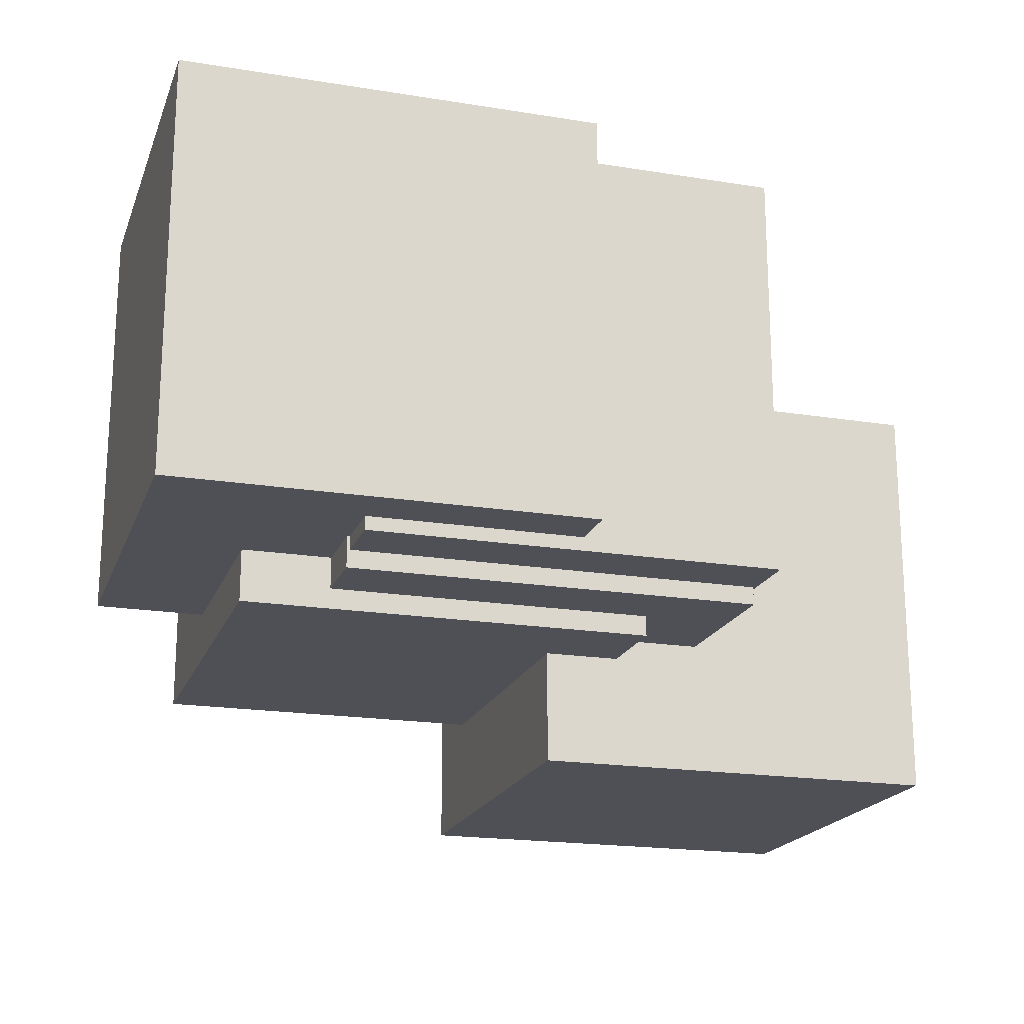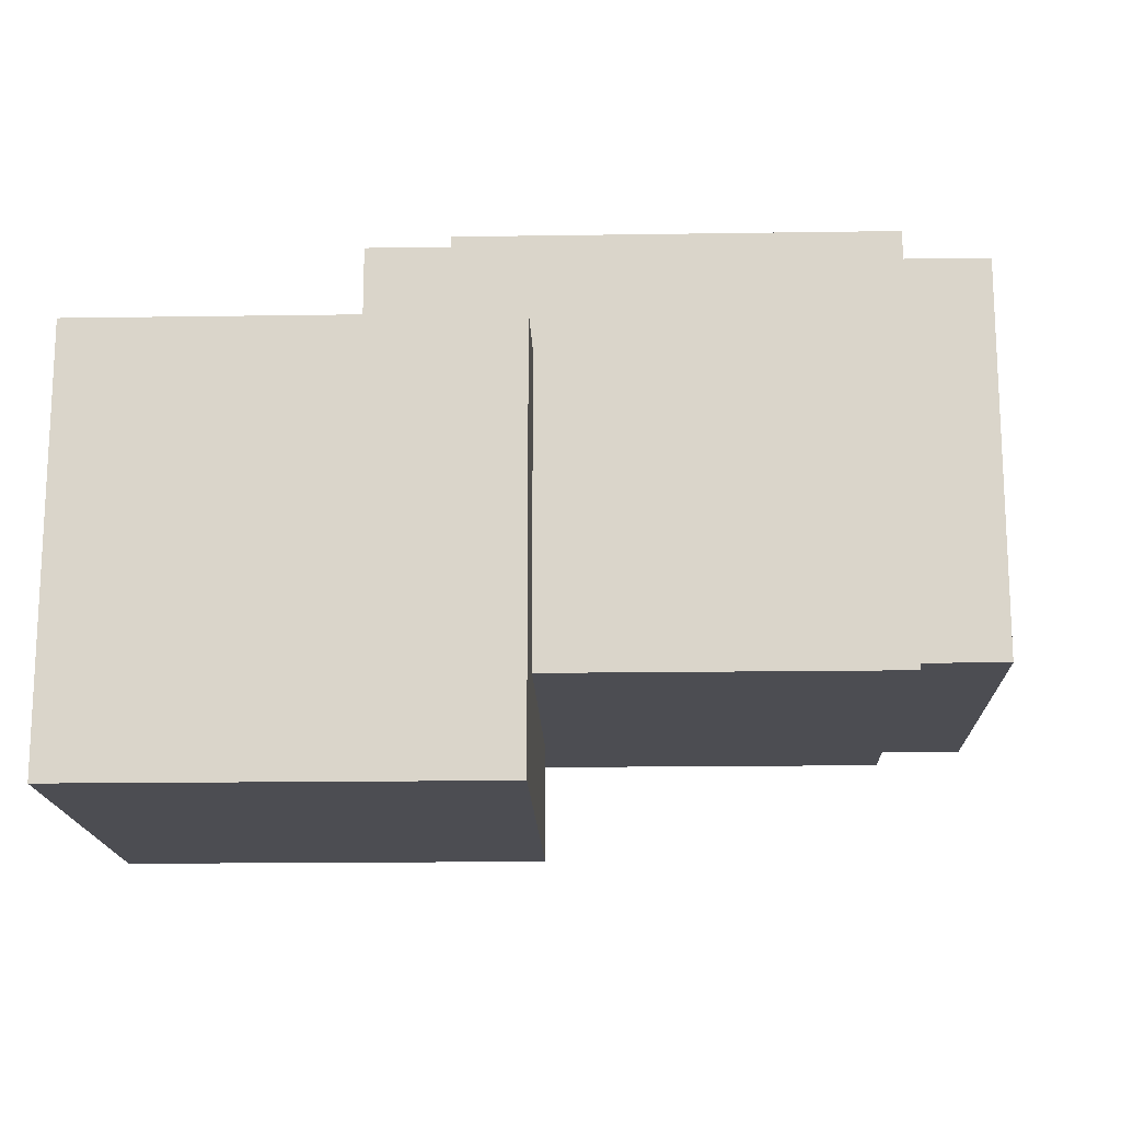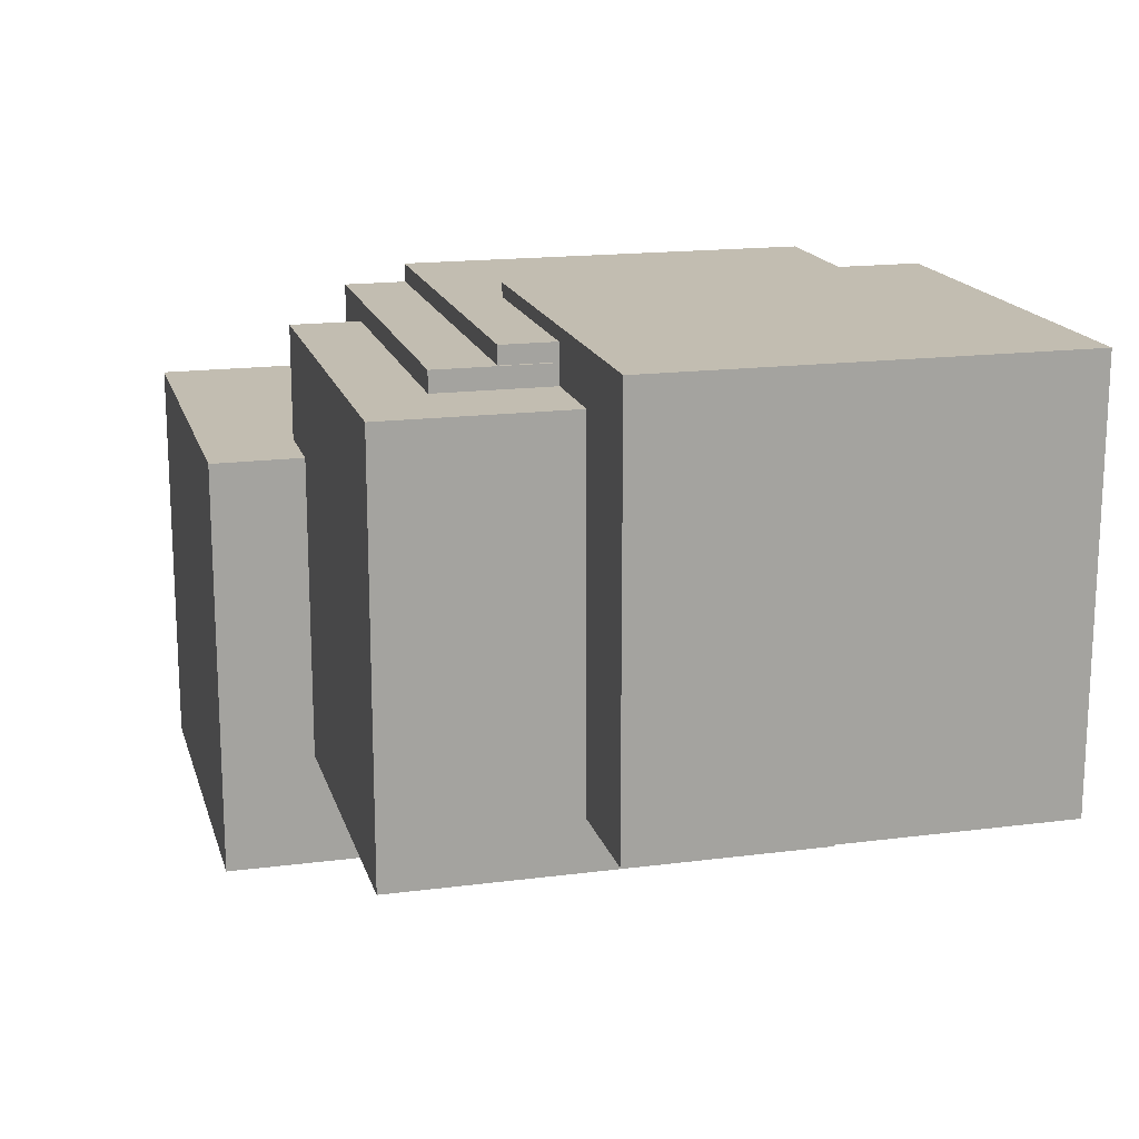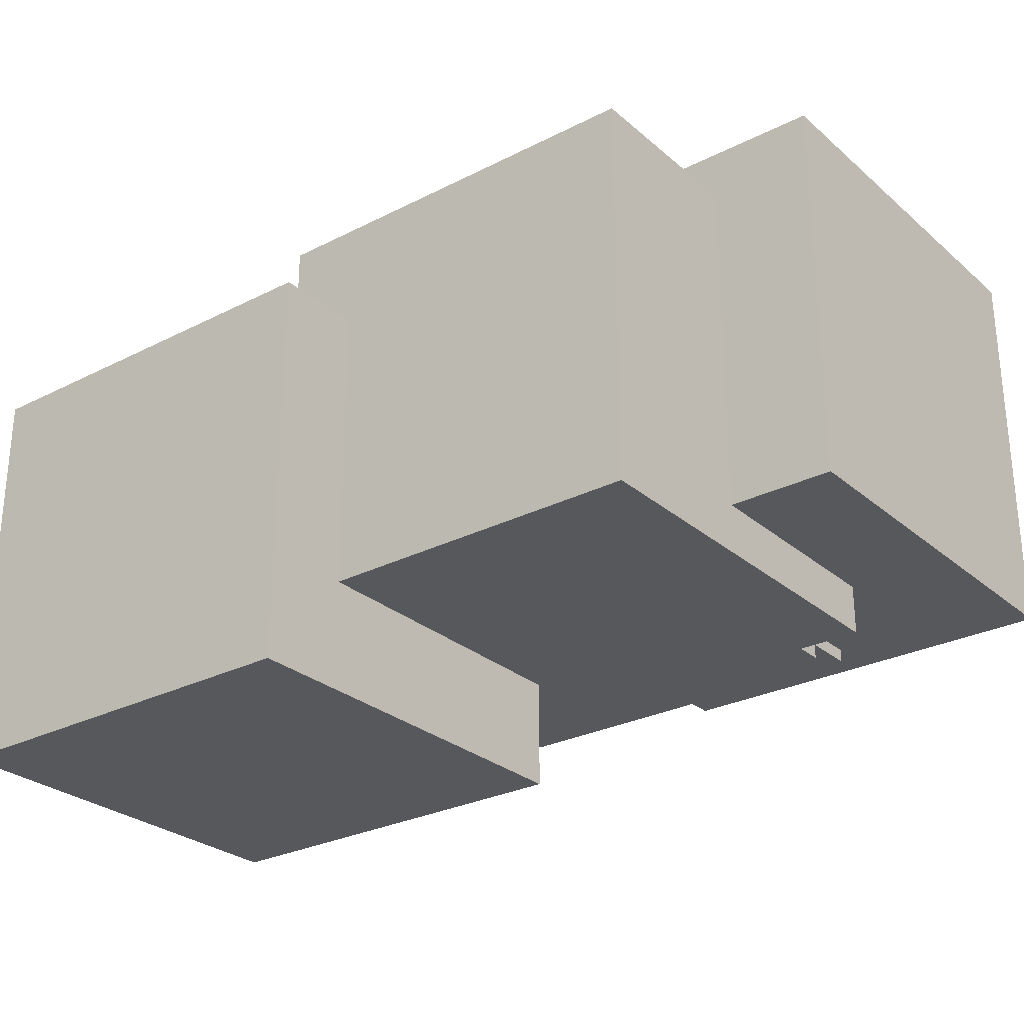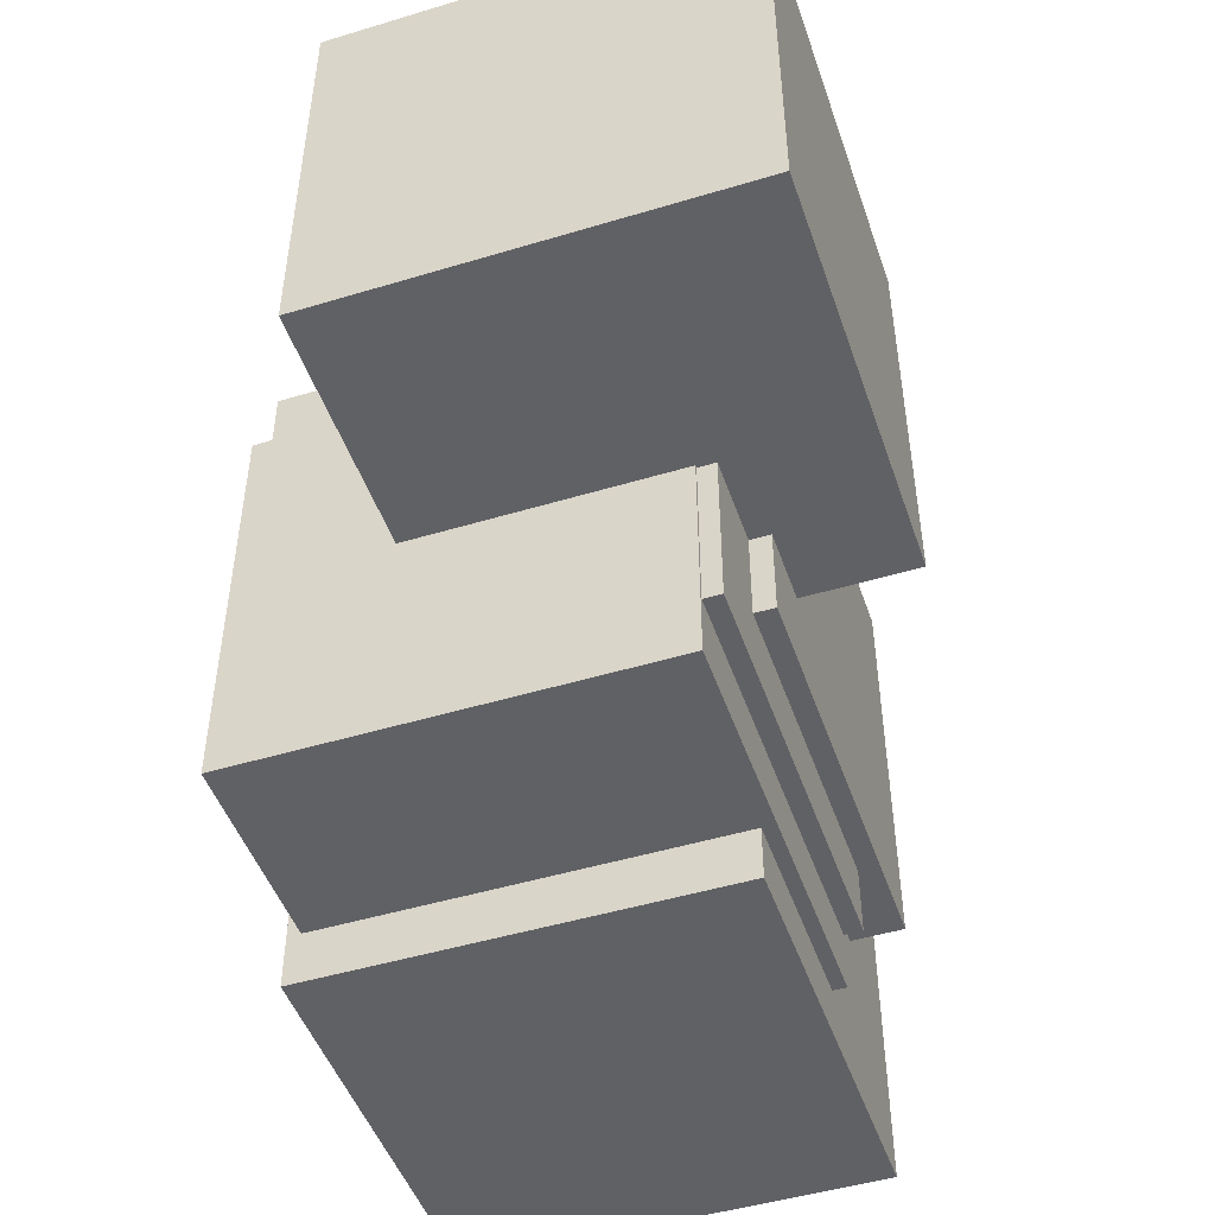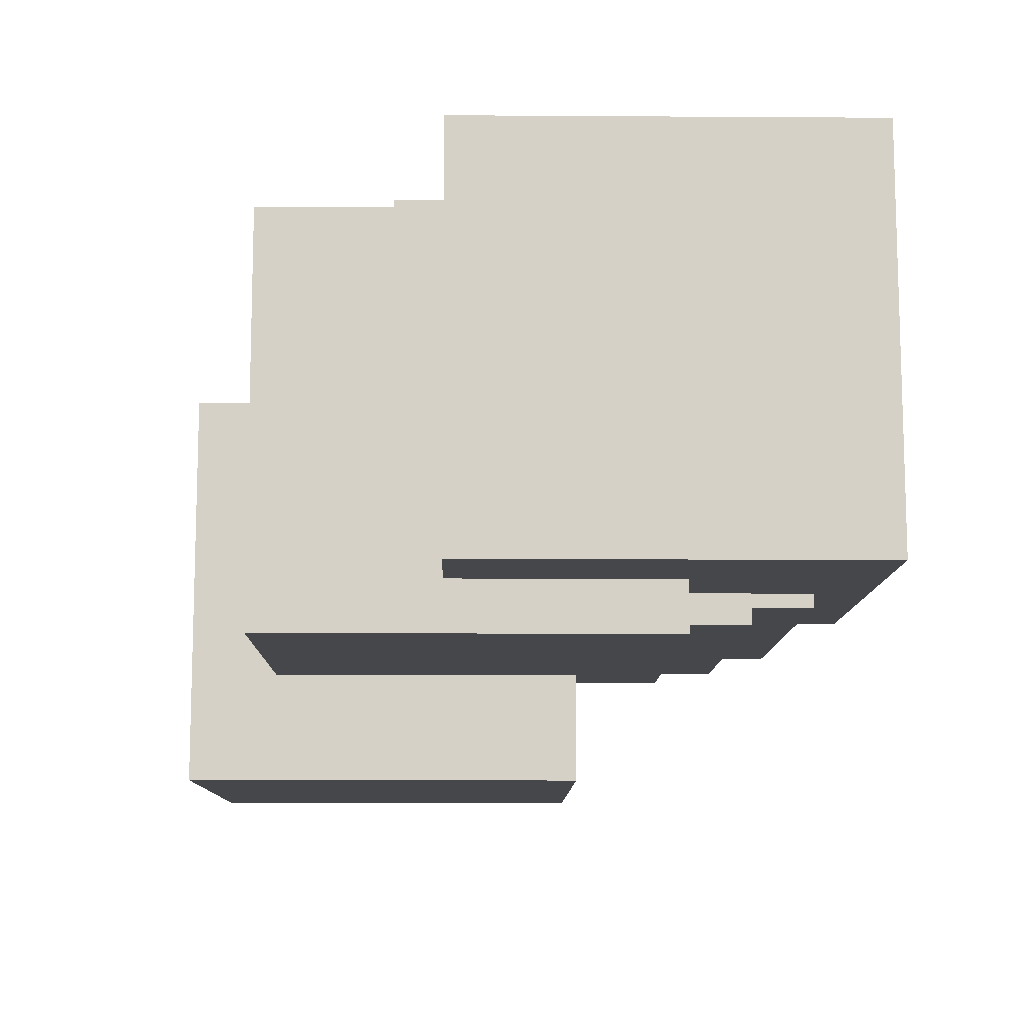
<metadata>
{"format":"obj","ext":"obj","renderer":"f3d","projection":"perspective","resolution":1024,"background":"white","views":[{"elev":-19.3,"azim":-16.9,"up":"+Z"},{"elev":-16.3,"azim":-178.2,"up":"+Z"},{"elev":16.9,"azim":-104.6,"up":"+Z"},{"elev":-27.7,"azim":-142.1,"up":"+Z"},{"elev":-48.0,"azim":108.7,"up":"+Y"},{"elev":-10.8,"azim":-90.9,"up":"+Z"}]}
</metadata>
<code>
o data
v 0.1506 0.02659 0.3811
v 0.1506 0.02659 0.5811
v -0.04936 0.02659 0.5811
v -0.04936 0.02659 0.3811
v 0.1506 0.2266 0.3811
v 0.1506 0.2266 0.5811
v -0.04936 0.2266 0.5811
v -0.04936 0.2266 0.3811
f 1 2 3 4
f 5 8 7 6
f 1 5 6 2
f 2 6 7 3
f 3 7 8 4
f 5 1 4 8
v 0.1493 0.05611 0.3724
v 0.1493 0.05611 0.5724
v -0.0507 0.05611 0.5724
v -0.0507 0.05611 0.3724
v 0.1493 0.2561 0.3724
v 0.1493 0.2561 0.5724
v -0.0507 0.2561 0.5724
v -0.0507 0.2561 0.3724
f 9 10 11 12
f 13 16 15 14
f 9 13 14 10
f 10 14 15 11
f 11 15 16 12
f 13 9 12 16
v 0.27 0.1337 0.308
v 0.27 0.1337 0.508
v 0.07 0.1337 0.508
v 0.07 0.1337 0.308
v 0.27 0.3337 0.308
v 0.27 0.3337 0.508
v 0.07 0.3337 0.508
v 0.07 0.3337 0.308
f 17 18 19 20
f 21 24 23 22
f 17 21 22 18
f 18 22 23 19
f 19 23 24 20
f 21 17 20 24
v 0.05357 0.0006091 0.3876
v 0.05357 0.0006091 0.5876
v -0.1464 0.0006091 0.5876
v -0.1464 0.0006091 0.3876
v 0.05357 0.2006 0.3876
v 0.05357 0.2006 0.5876
v -0.1464 0.2006 0.5876
v -0.1464 0.2006 0.3876
f 25 26 27 28
f 29 32 31 30
f 25 29 30 26
f 26 30 31 27
f 27 31 32 28
f 29 25 28 32
v 0.1067 0.08969 0.3626
v 0.1067 0.08969 0.5626
v -0.09334 0.08969 0.5626
v -0.09334 0.08969 0.3626
v 0.1067 0.2897 0.3626
v 0.1067 0.2897 0.5626
v -0.09334 0.2897 0.5626
v -0.09334 0.2897 0.3626
f 33 34 35 36
f 37 40 39 38
f 33 37 38 34
f 34 38 39 35
f 35 39 40 36
f 37 33 36 40

</code>
